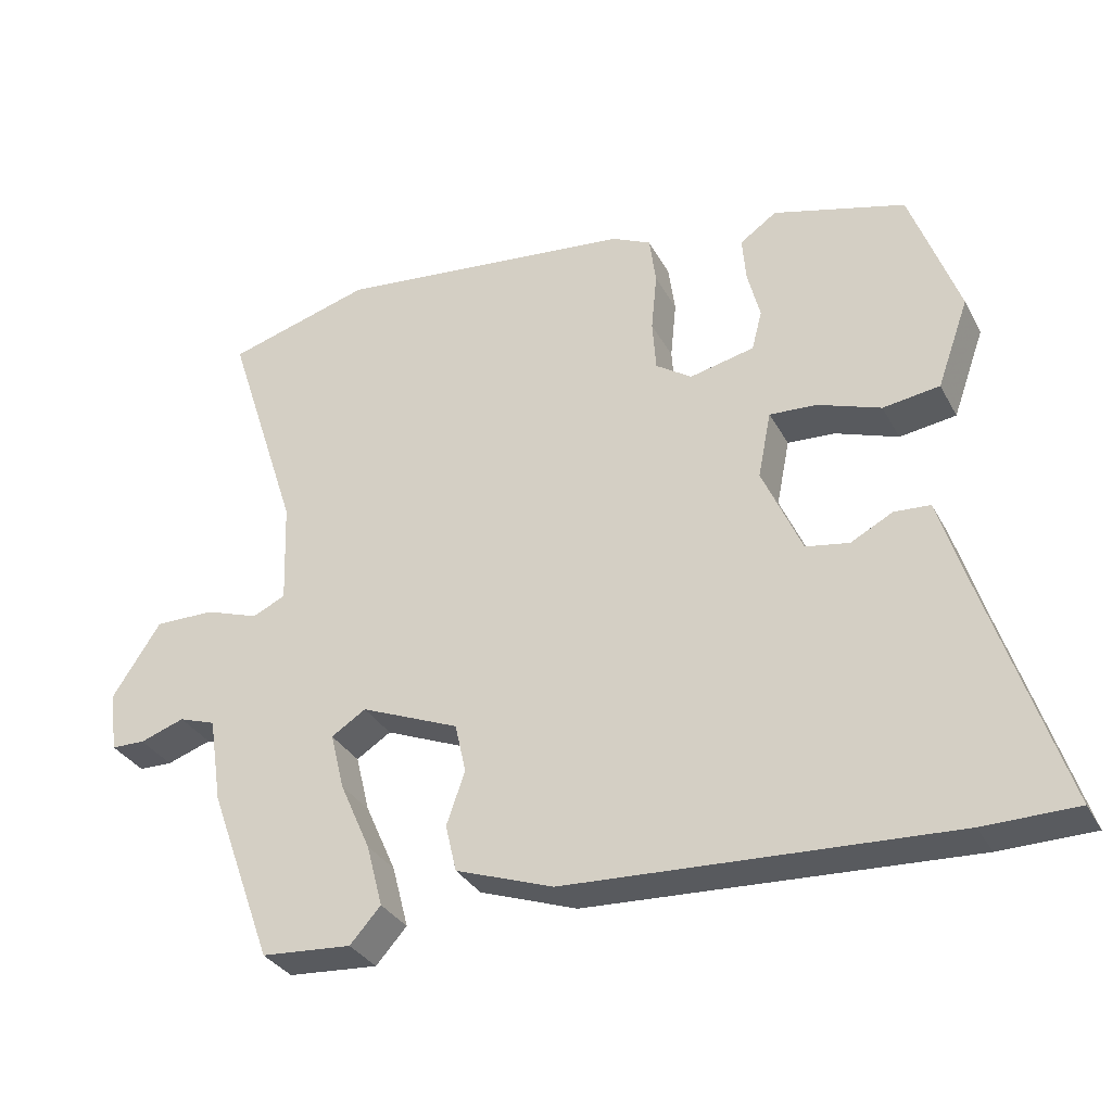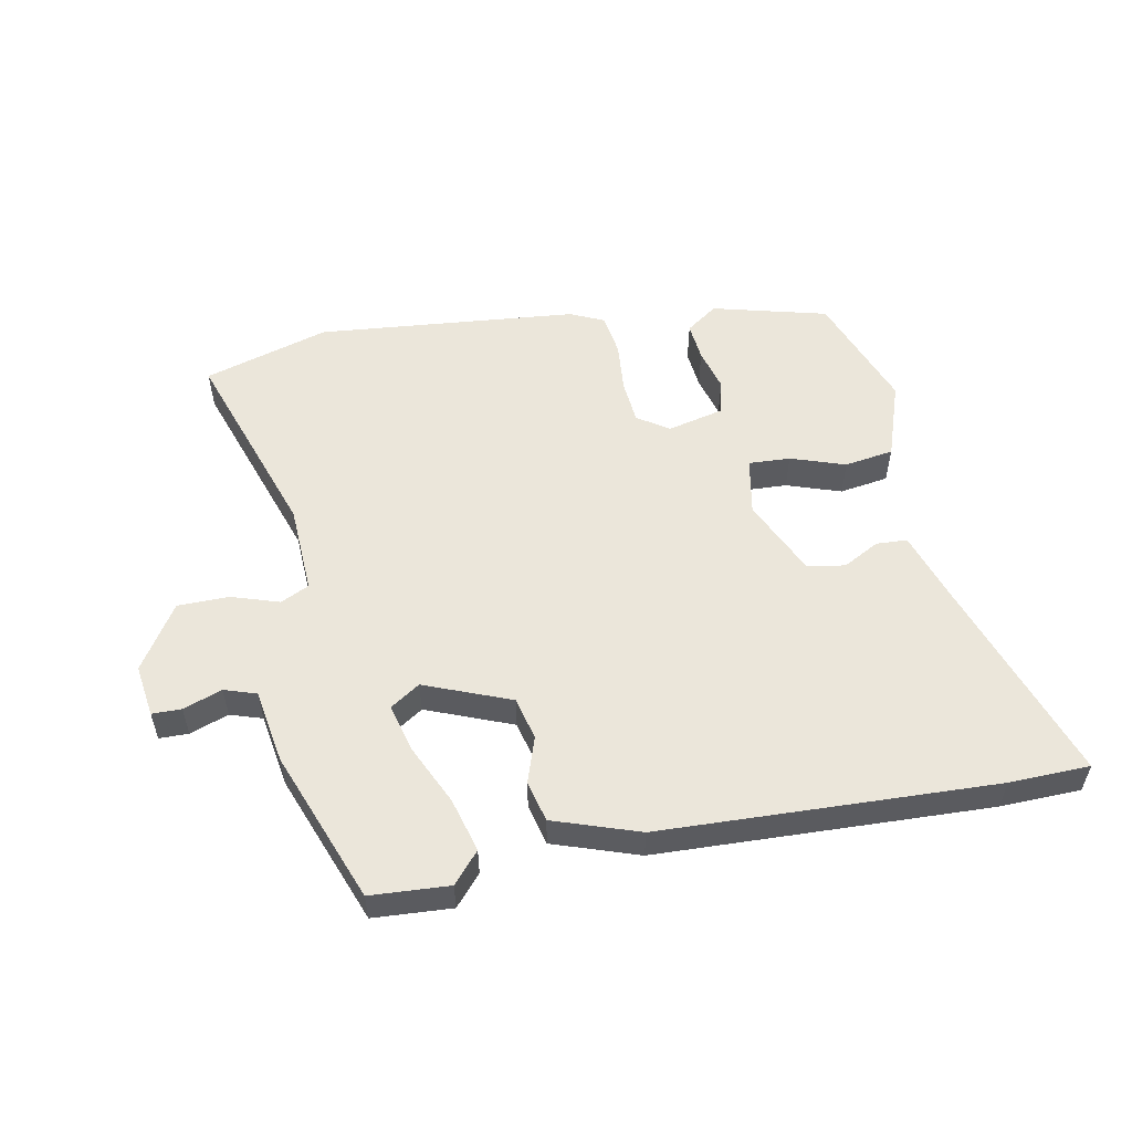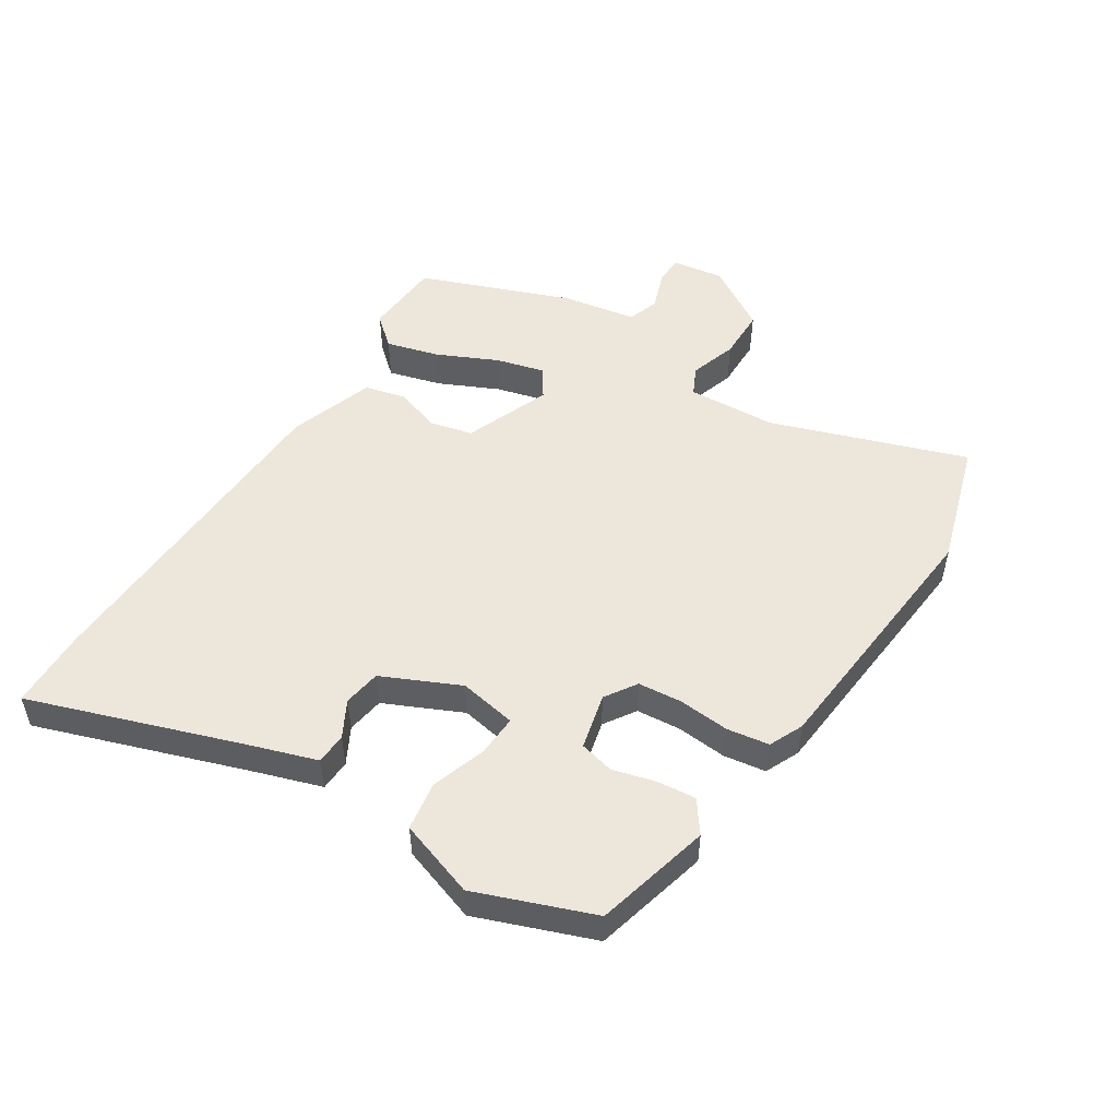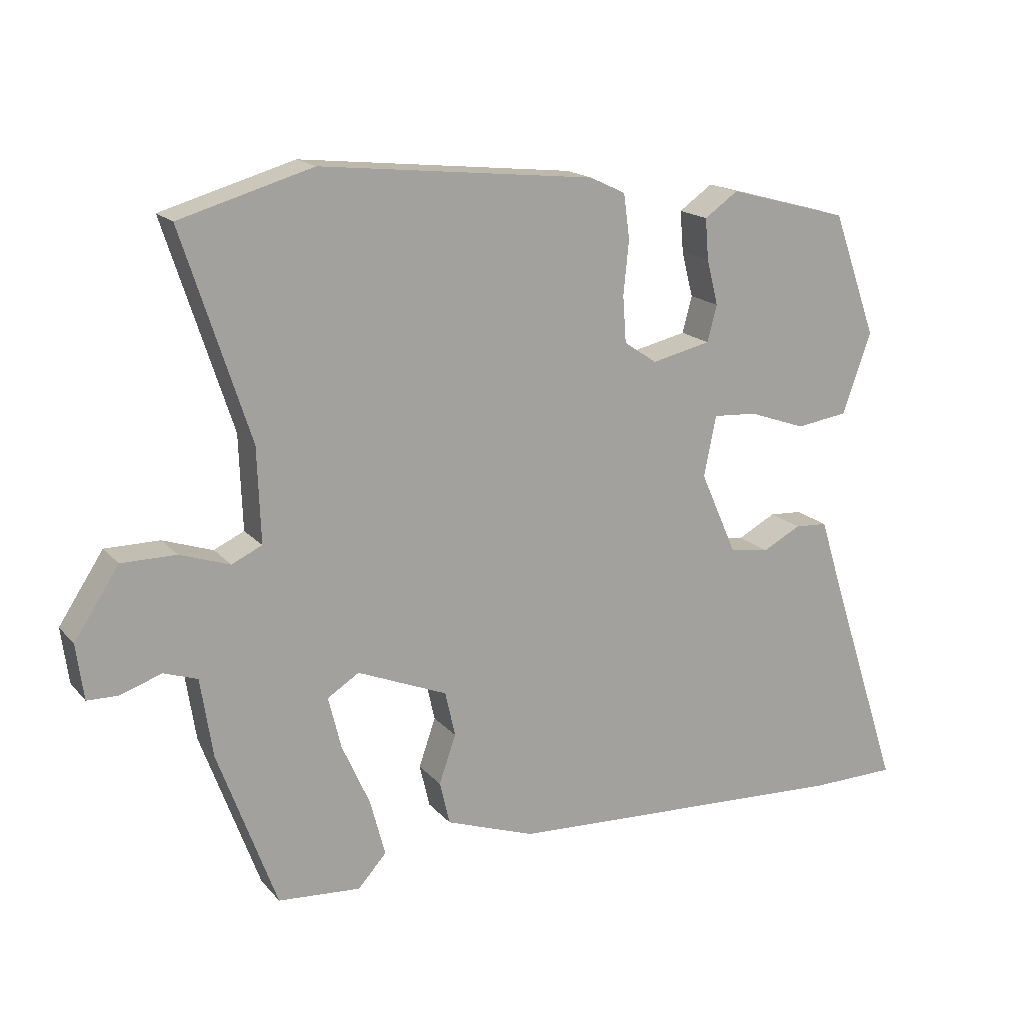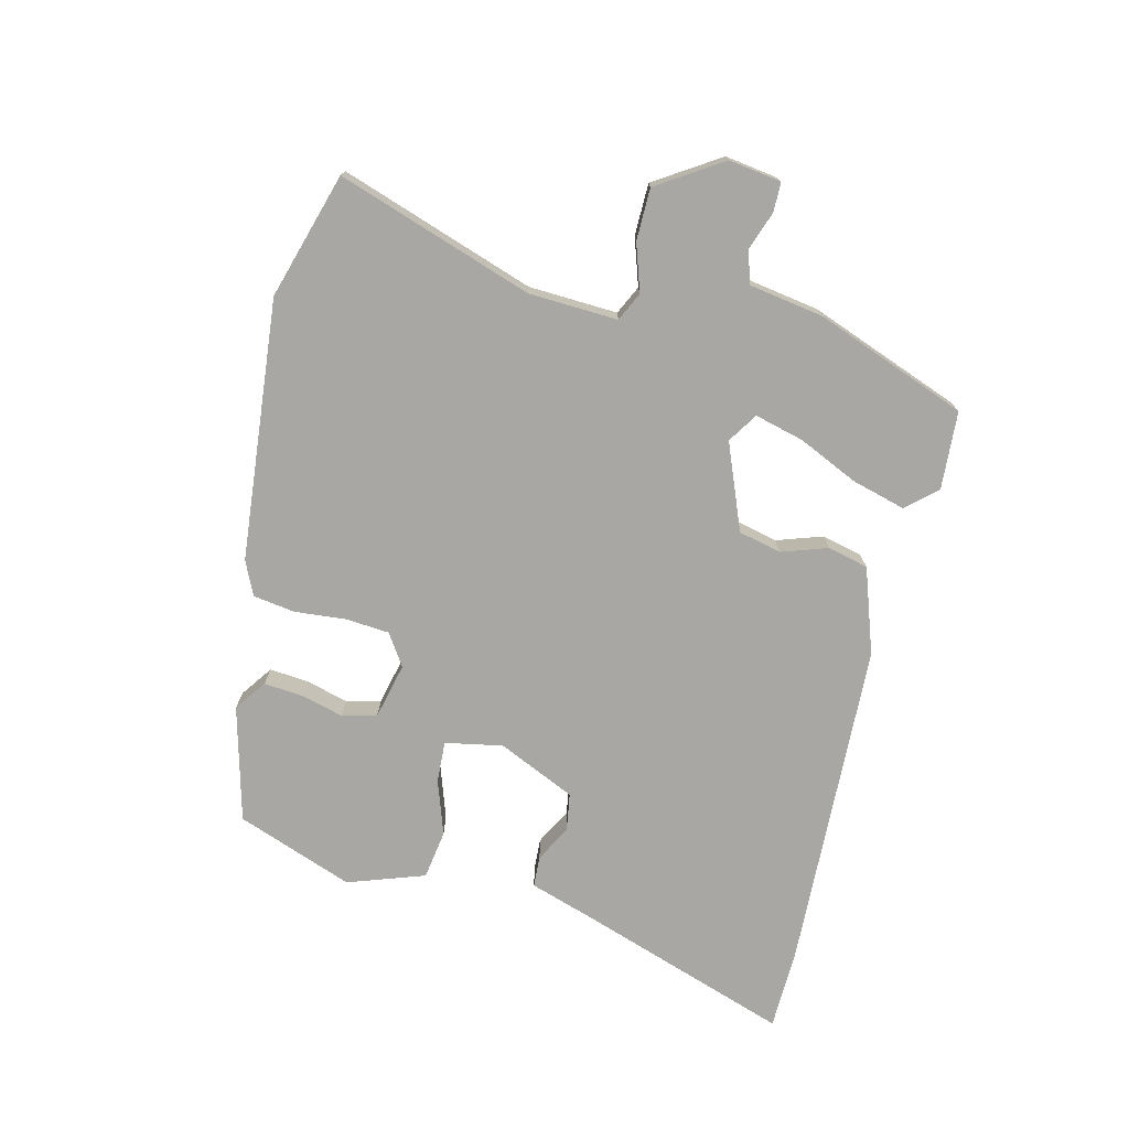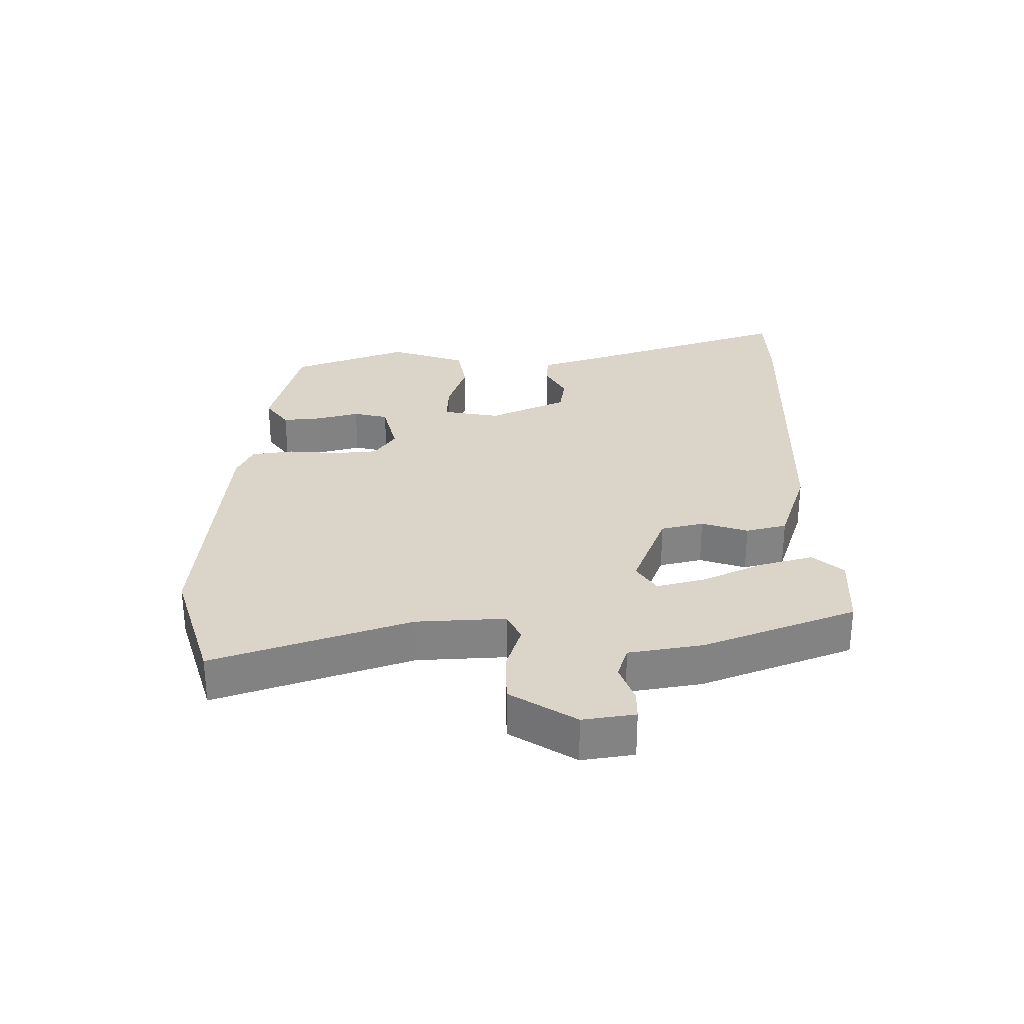
<metadata>
{"format":"obj","ext":"obj","renderer":"f3d","projection":"perspective","resolution":1024,"background":"white","views":[{"elev":-32.3,"azim":-155.6,"up":"+Z"},{"elev":54.7,"azim":168.4,"up":"+Y"},{"elev":51.0,"azim":-58.4,"up":"+Y"},{"elev":17.1,"azim":153.1,"up":"+Z"},{"elev":-74.5,"azim":75.7,"up":"+Y"},{"elev":29.2,"azim":88.6,"up":"+Y"}]}
</metadata>
<code>
v 0.438 0.07 -0.492
v 0.315 0.07 -0.501
v 0.273 0.07 -0.454
v 0.295 0.07 -0.37
v 0.337 0.07 -0.276
v 0.356 0.07 -0.199
v 0.309 0.07 -0.169
v 0.175 0.07 -0.224
v 0.16 0.07 -0.291
v 0.185 0.07 -0.363
v 0.17 0.07 -0.427
v 0.037 0.07 -0.474
v -0.485 0.07 -0.5
v -0.611 0.07 -0.498
v -0.504 0.07 -0.17
v -0.47 0.07 -0.061
v -0.421 0.07 -0.058
v -0.364 0.07 -0.088
v -0.305 0.07 -0.078
v -0.251 0.07 0.044
v -0.269 0.07 0.134
v -0.334 0.07 0.13
v -0.419 0.07 0.1
v -0.496 0.07 0.111
v -0.539 0.07 0.231
v -0.473 0.07 0.415
v -0.293 0.07 0.464
v -0.243 0.07 0.429
v -0.248 0.07 0.368
v -0.265 0.07 0.301
v -0.251 0.07 0.247
v -0.163 0.07 0.227
v -0.114 0.07 0.26
v -0.109 0.07 0.329
v -0.117 0.07 0.409
v -0.108 0.07 0.475
v -0.055 0.07 0.5
v 0.353 0.07 0.543
v 0.55 0.07 0.486
v 0.45 0.07 0.179
v 0.445 0.07 0.039
v 0.49 0.07 0.018
v 0.564 0.07 0.043
v 0.645 0.07 0.043
v 0.711 0.07 -0.058
v 0.7 0.07 -0.14
v 0.654 0.07 -0.141
v 0.593 0.07 -0.12
v 0.543 0.07 -0.137
v 0.525 0.07 -0.254
v 0.438 0 -0.492
v 0.315 0 -0.501
v 0.273 0 -0.454
v 0.295 0 -0.37
v 0.337 0 -0.276
v 0.356 0 -0.199
v 0.309 0 -0.169
v 0.175 0 -0.224
v 0.16 0 -0.291
v 0.185 0 -0.363
v 0.17 0 -0.427
v 0.037 0 -0.474
v -0.485 0 -0.5
v -0.611 0 -0.498
v -0.504 0 -0.17
v -0.47 0 -0.061
v -0.421 0 -0.058
v -0.364 0 -0.088
v -0.305 0 -0.078
v -0.251 0 0.044
v -0.269 0 0.134
v -0.334 0 0.13
v -0.419 0 0.1
v -0.496 0 0.111
v -0.539 0 0.231
v -0.473 0 0.415
v -0.293 0 0.464
v -0.243 0 0.429
v -0.248 0 0.368
v -0.265 0 0.301
v -0.251 0 0.247
v -0.163 0 0.227
v -0.114 0 0.26
v -0.109 0 0.329
v -0.117 0 0.409
v -0.108 0 0.475
v -0.055 0 0.5
v 0.353 0 0.543
v 0.55 0 0.486
v 0.45 0 0.179
v 0.445 0 0.039
v 0.49 0 0.018
v 0.564 0 0.043
v 0.645 0 0.043
v 0.711 0 -0.058
v 0.7 0 -0.14
v 0.654 0 -0.141
v 0.593 0 -0.12
v 0.543 0 -0.137
v 0.525 0 -0.254
f 49 50 1 2
f 45 46 47 48
f 45 48 49
f 42 43 44 45
f 42 45 49
f 41 42 49 2
f 37 38 39 40
f 34 35 36 37
f 33 34 37 40
f 32 33 40 41
f 27 28 29 30
f 25 26 27 30
f 25 30 31
f 22 23 24 25
f 21 22 25 31
f 20 21 31 32
f 15 16 17 18
f 15 18 19
f 14 15 19
f 13 14 19
f 9 10 11 12
f 8 9 12 13
f 2 3 4 5
f 2 5 6
f 41 2 6
f 32 41 6 7
f 20 32 7 8
f 8 13 19 20
f 52 51 100 99
f 98 97 96 95
f 99 98 95
f 95 94 93 92
f 99 95 92
f 52 99 92 91
f 90 89 88 87
f 87 86 85 84
f 90 87 84 83
f 91 90 83 82
f 80 79 78 77
f 80 77 76 75
f 81 80 75
f 75 74 73 72
f 81 75 72 71
f 82 81 71 70
f 68 67 66 65
f 69 68 65
f 69 65 64
f 69 64 63
f 62 61 60 59
f 63 62 59 58
f 55 54 53 52
f 56 55 52
f 56 52 91
f 57 56 91 82
f 58 57 82 70
f 70 69 63 58
f 1 51 52 2
f 2 52 53 3
f 3 53 54 4
f 4 54 55 5
f 5 55 56 6
f 6 56 57 7
f 7 57 58 8
f 8 58 59 9
f 9 59 60 10
f 10 60 61 11
f 11 61 62 12
f 12 62 63 13
f 13 63 64 14
f 14 64 65 15
f 15 65 66 16
f 16 66 67 17
f 17 67 68 18
f 18 68 69 19
f 19 69 70 20
f 20 70 71 21
f 21 71 72 22
f 22 72 73 23
f 23 73 74 24
f 24 74 75 25
f 25 75 76 26
f 26 76 77 27
f 27 77 78 28
f 28 78 79 29
f 29 79 80 30
f 30 80 81 31
f 31 81 82 32
f 32 82 83 33
f 33 83 84 34
f 34 84 85 35
f 35 85 86 36
f 36 86 87 37
f 37 87 88 38
f 38 88 89 39
f 39 89 90 40
f 40 90 91 41
f 41 91 92 42
f 42 92 93 43
f 43 93 94 44
f 44 94 95 45
f 45 95 96 46
f 46 96 97 47
f 47 97 98 48
f 48 98 99 49
f 49 99 100 50
f 50 100 51 1

</code>
